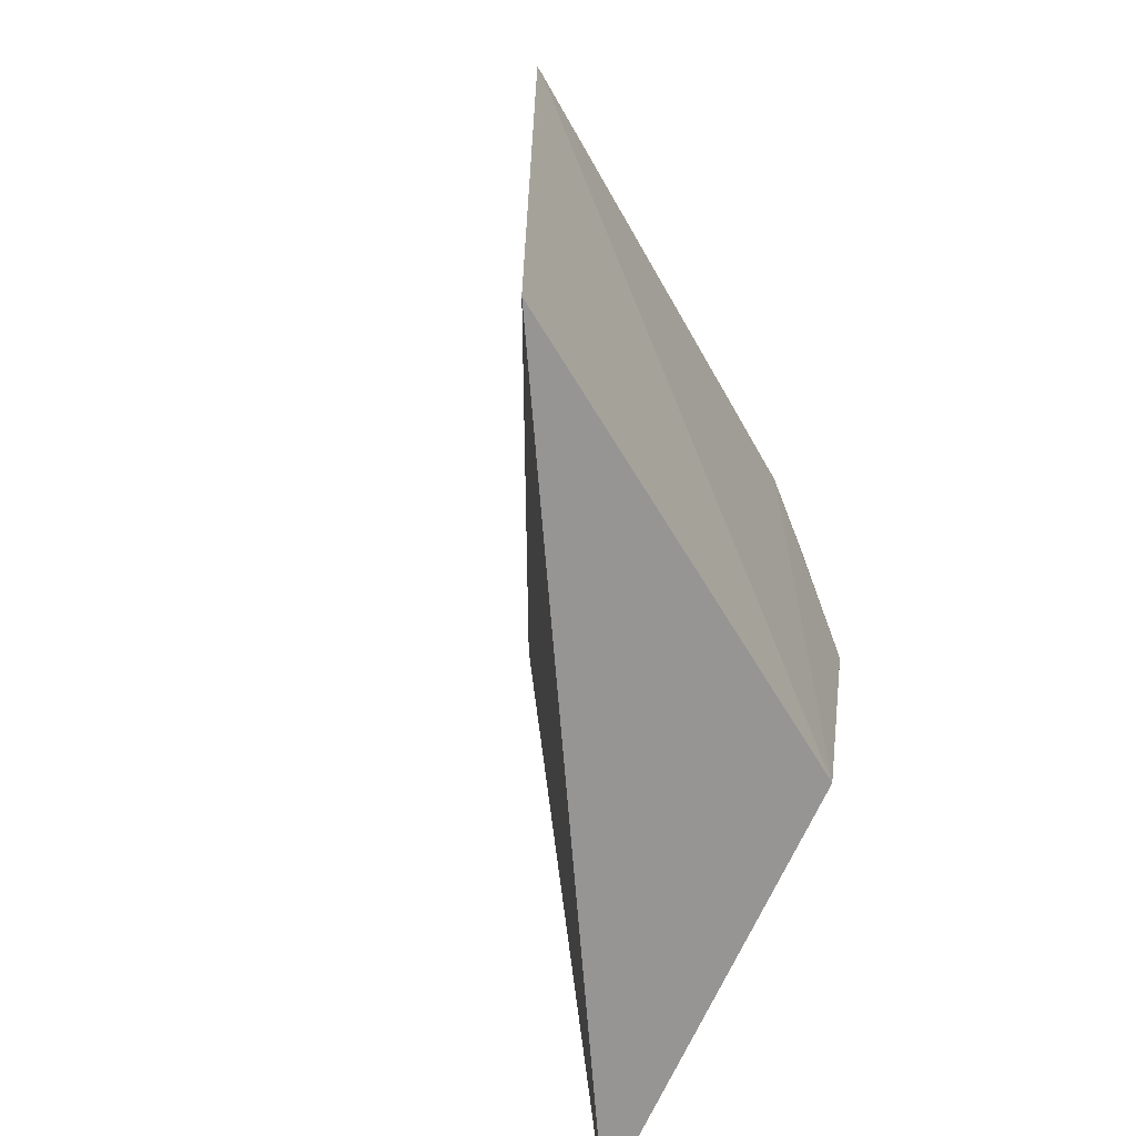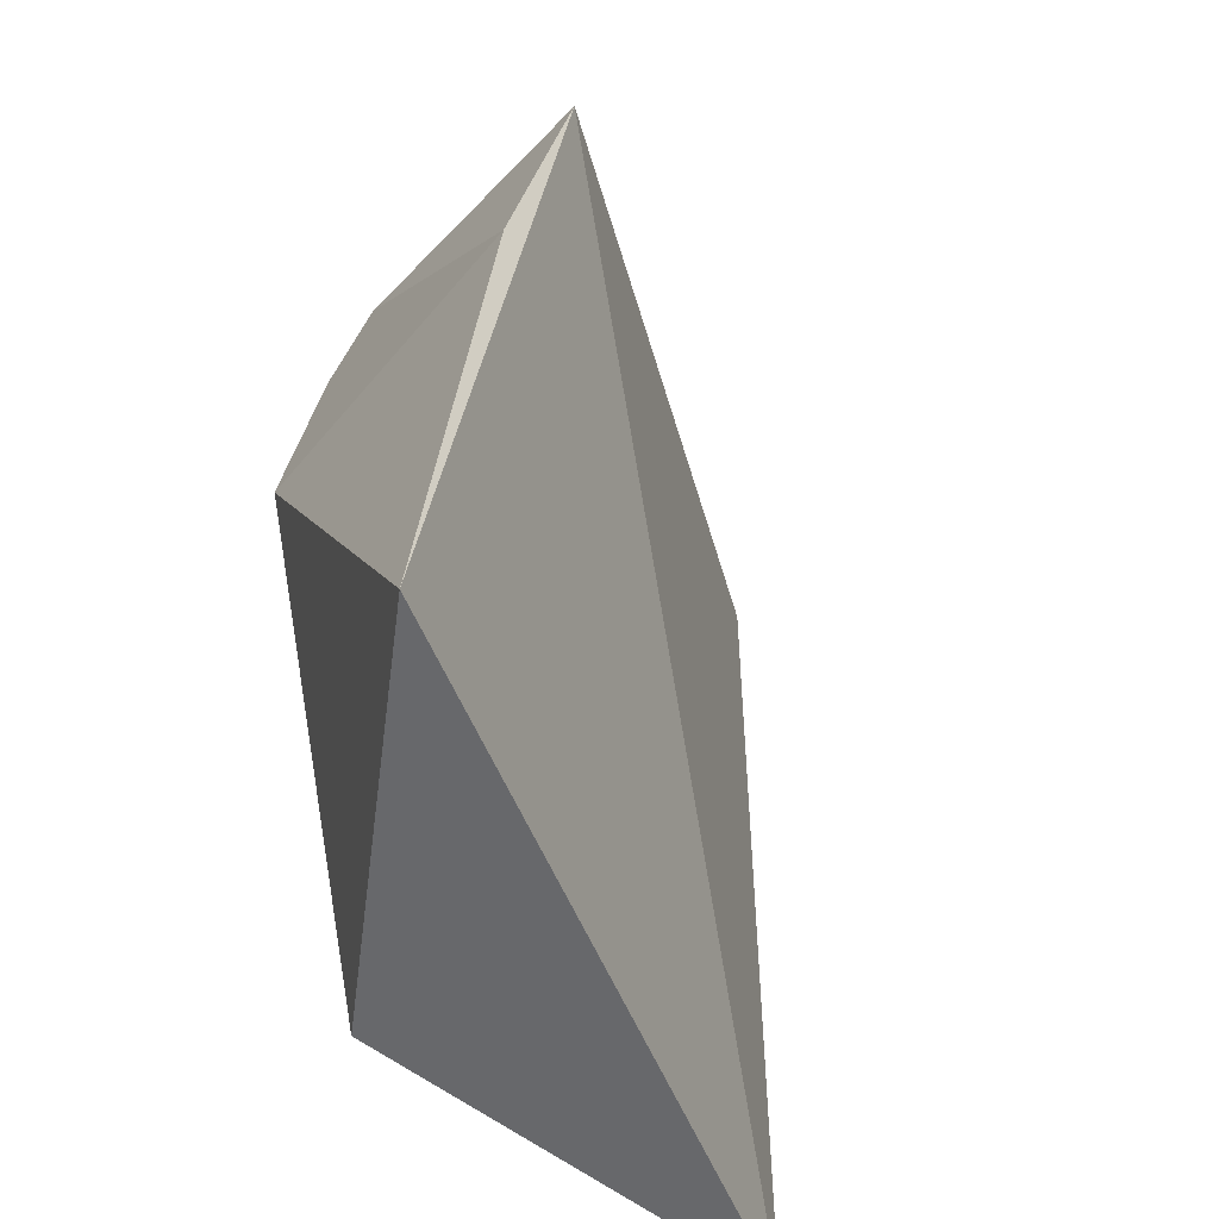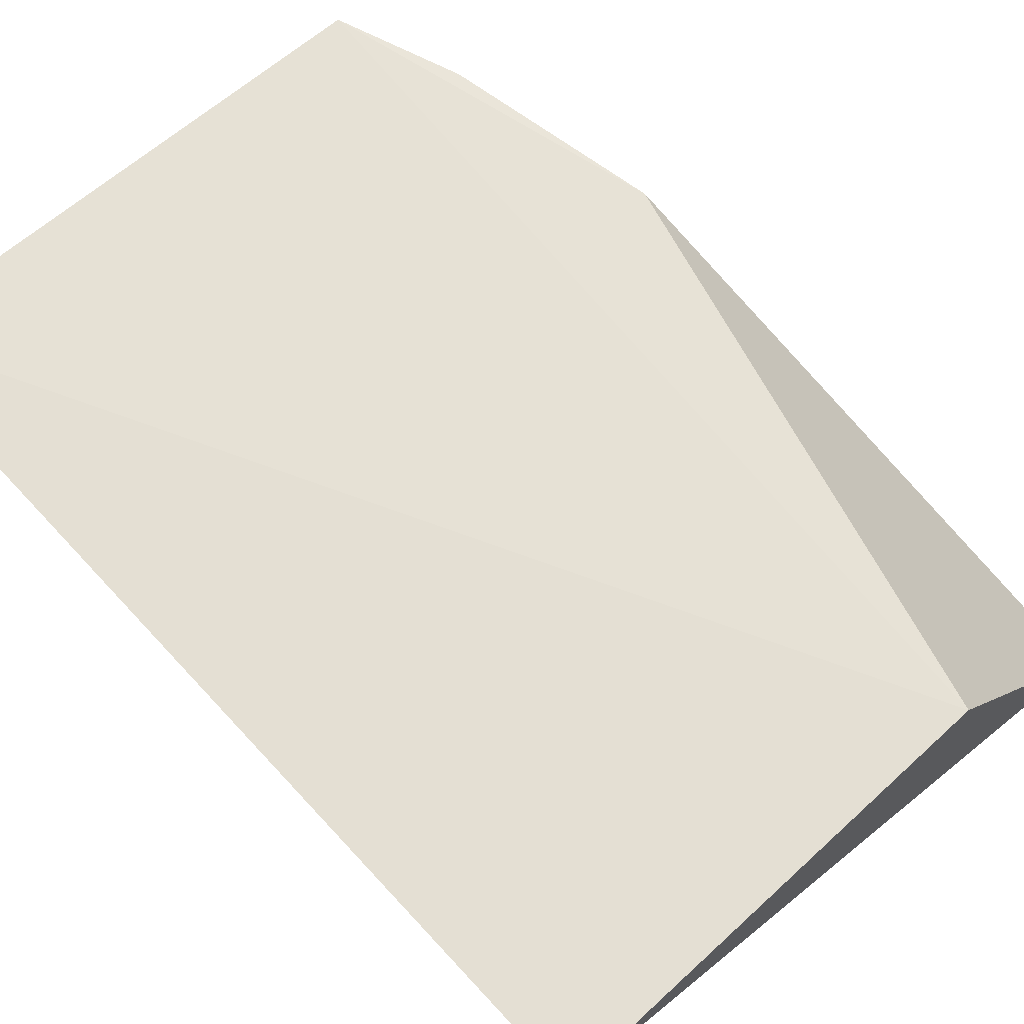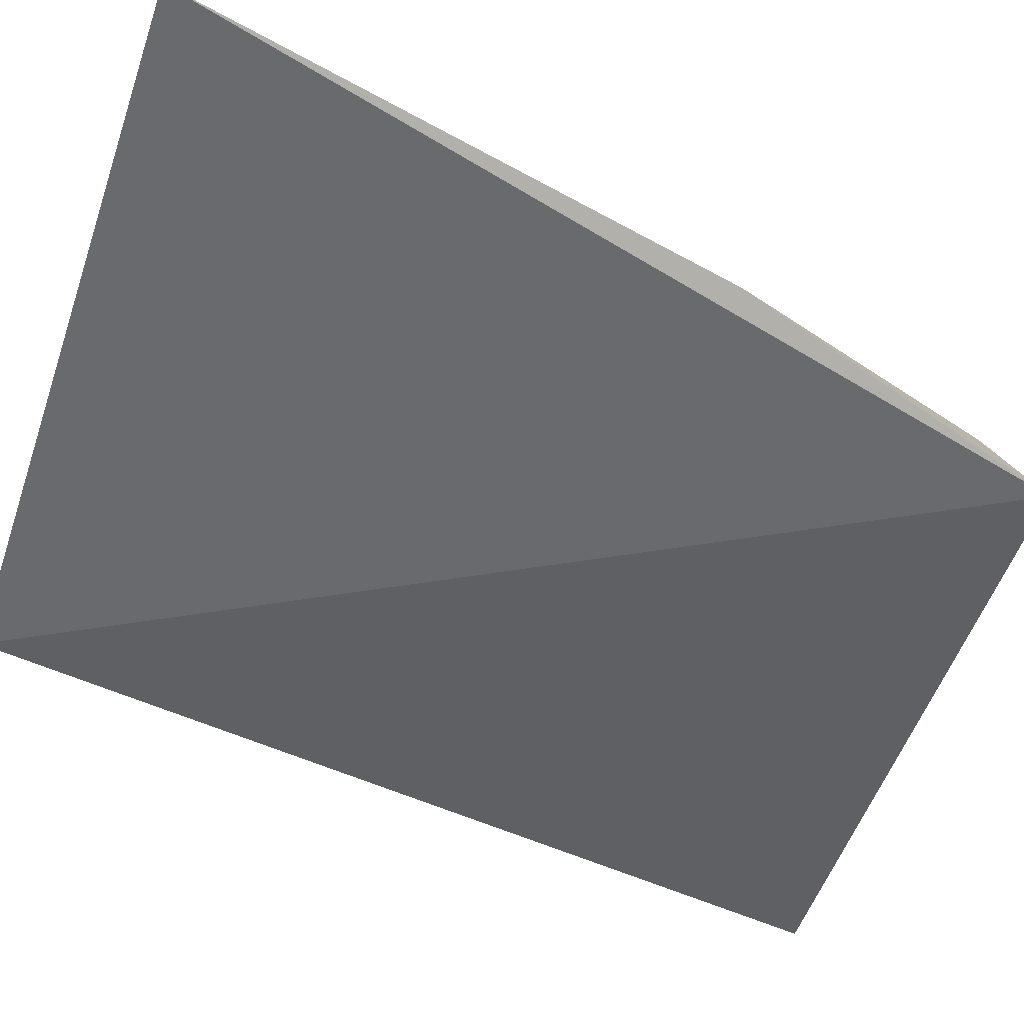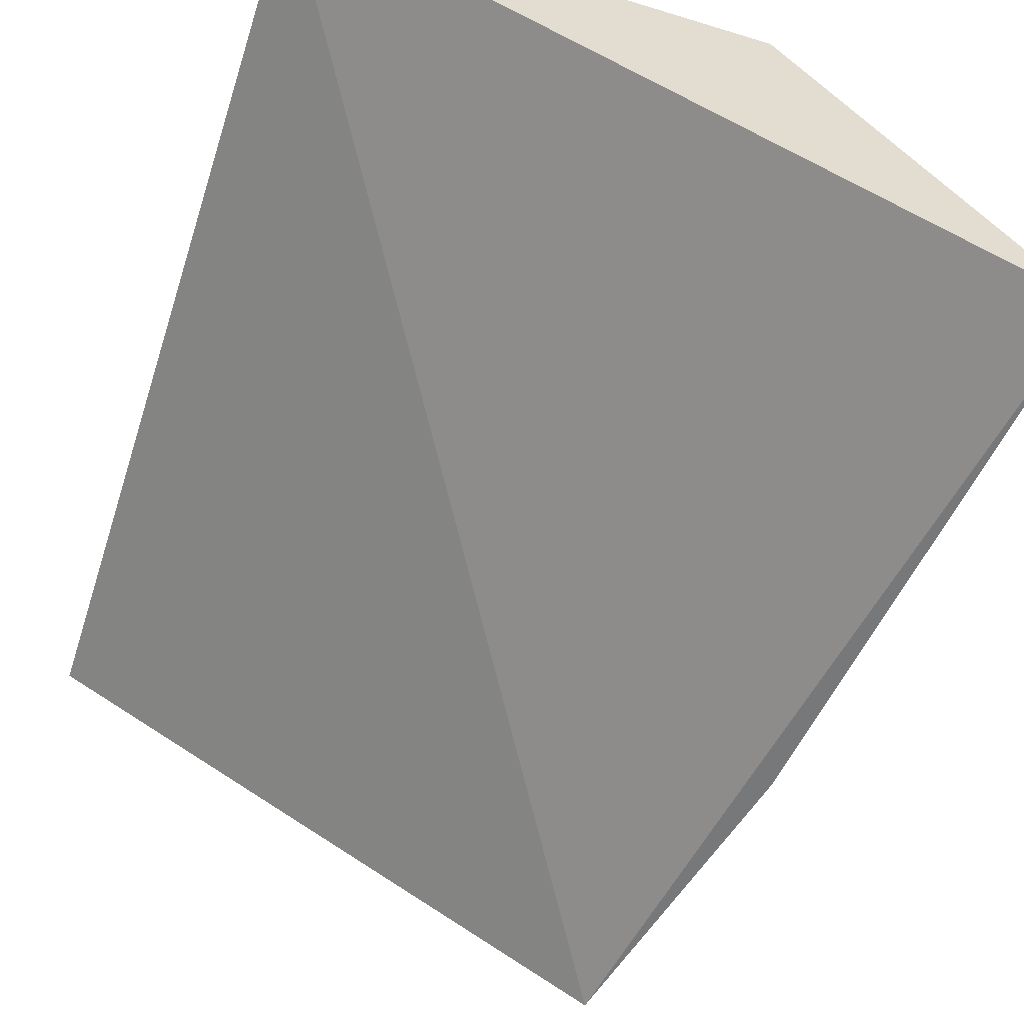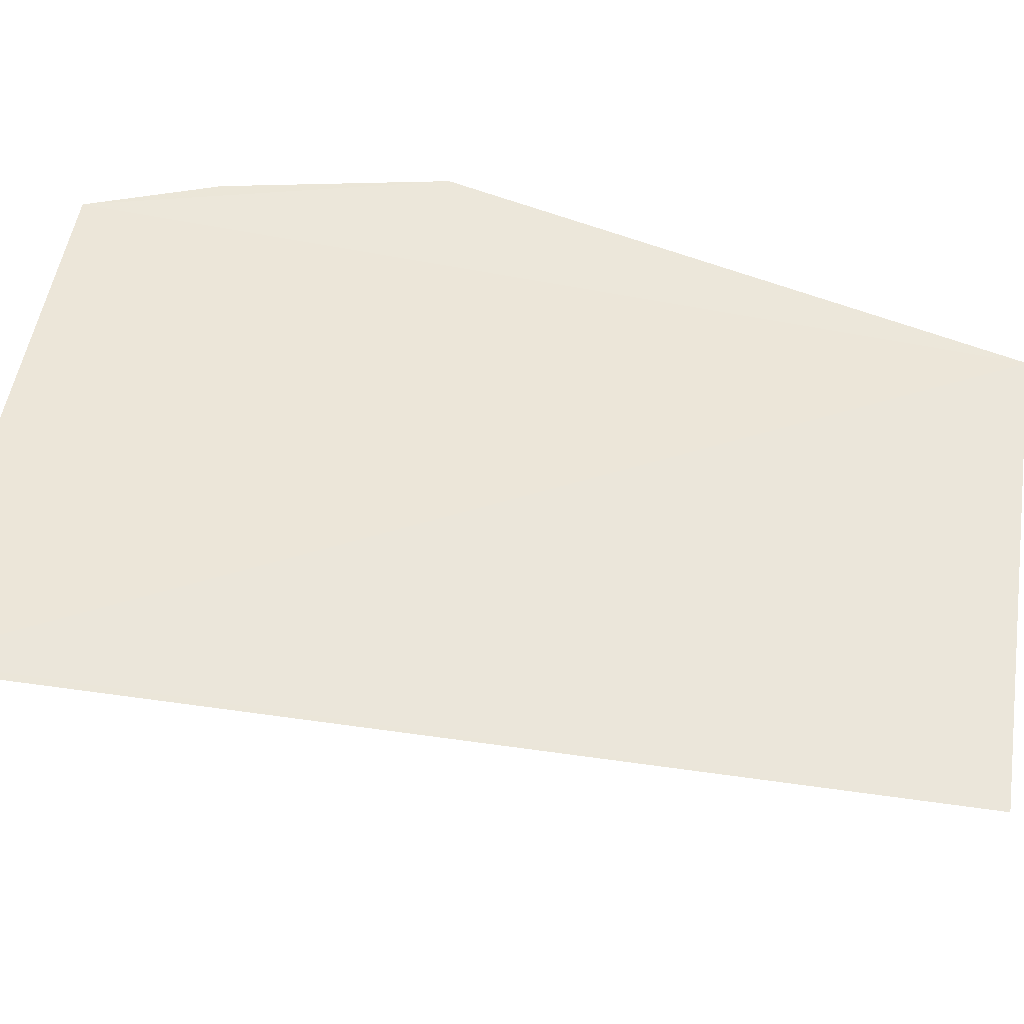
<metadata>
{"format":"obj","ext":"obj","renderer":"f3d","projection":"perspective","resolution":1024,"background":"white","views":[{"elev":-68.1,"azim":-59.4,"up":"+Y"},{"elev":-51.6,"azim":136.9,"up":"+Y"},{"elev":65.8,"azim":-42.6,"up":"+Z"},{"elev":-78.3,"azim":69.5,"up":"+Z"},{"elev":-57.2,"azim":-17.9,"up":"+Z"},{"elev":53.9,"azim":-81.4,"up":"+Z"}]}
</metadata>
<code>
v 0.0552 0.01675 0.03814
v 0.05799 0.002866 0.0328
v 0.05648 0.01142 0.03814
v 0.05574 0.01646 0.03275
v 0.04685 0.002762 0.03823
v 0.05692 0.01149 0.03277
v 0.05566 0.01642 0.03751
v 0.04685 0.01693 0.03824
v 0.05405 0.002769 0.03833
v 0.0559 0.0148 0.03811
v 0.04697 0.01694 0.03824
f 5 4 2
f 6 3 2
f 6 2 4
f 7 4 1
f 7 6 4
f 8 4 5
f 9 5 2
f 9 2 3
f 9 3 1
f 10 7 1
f 10 1 3
f 10 3 6
f 10 6 7
f 11 1 4
f 11 4 8
f 11 9 1
f 11 8 5
f 11 5 9

</code>
